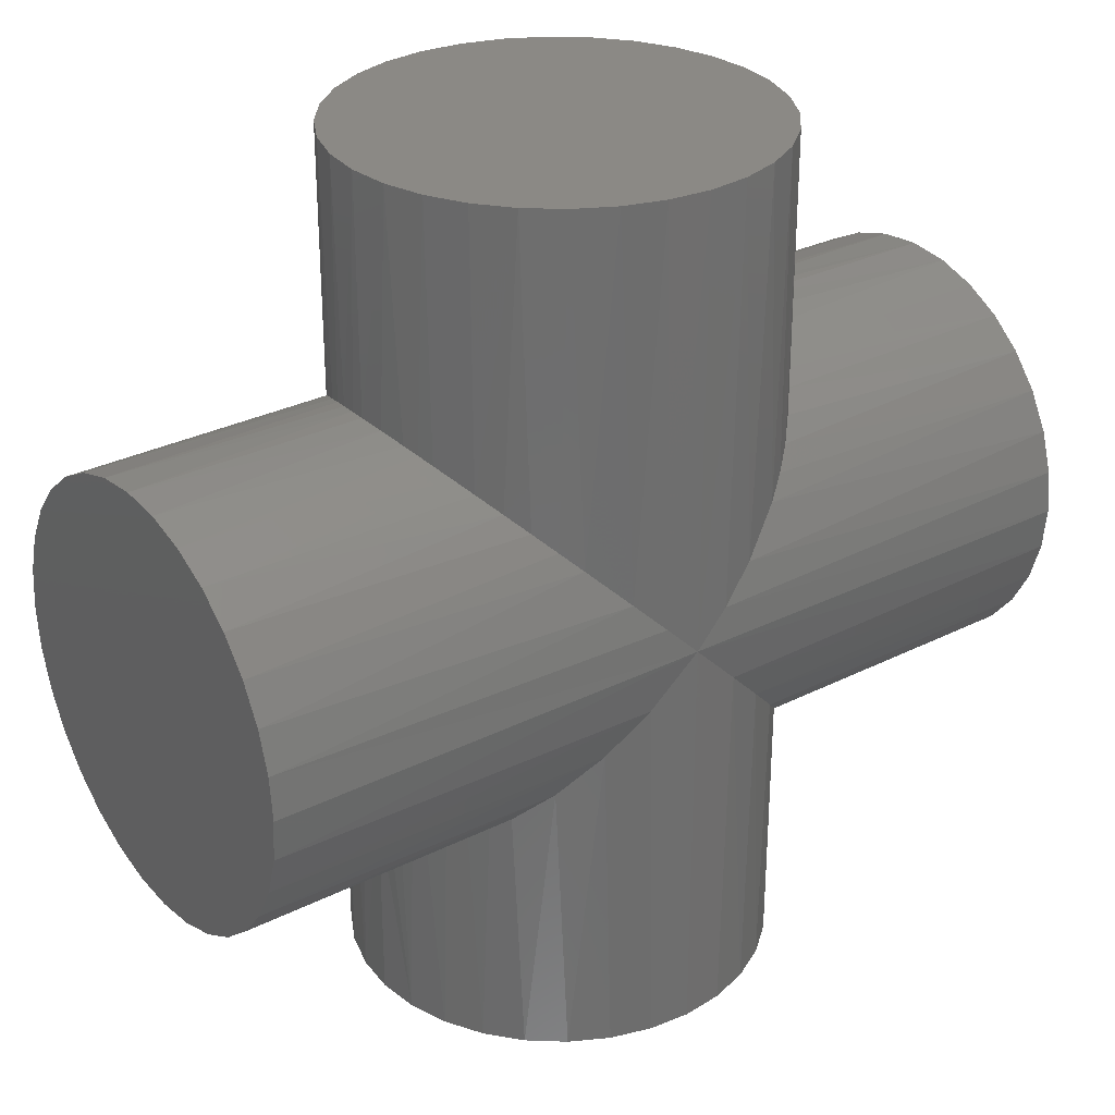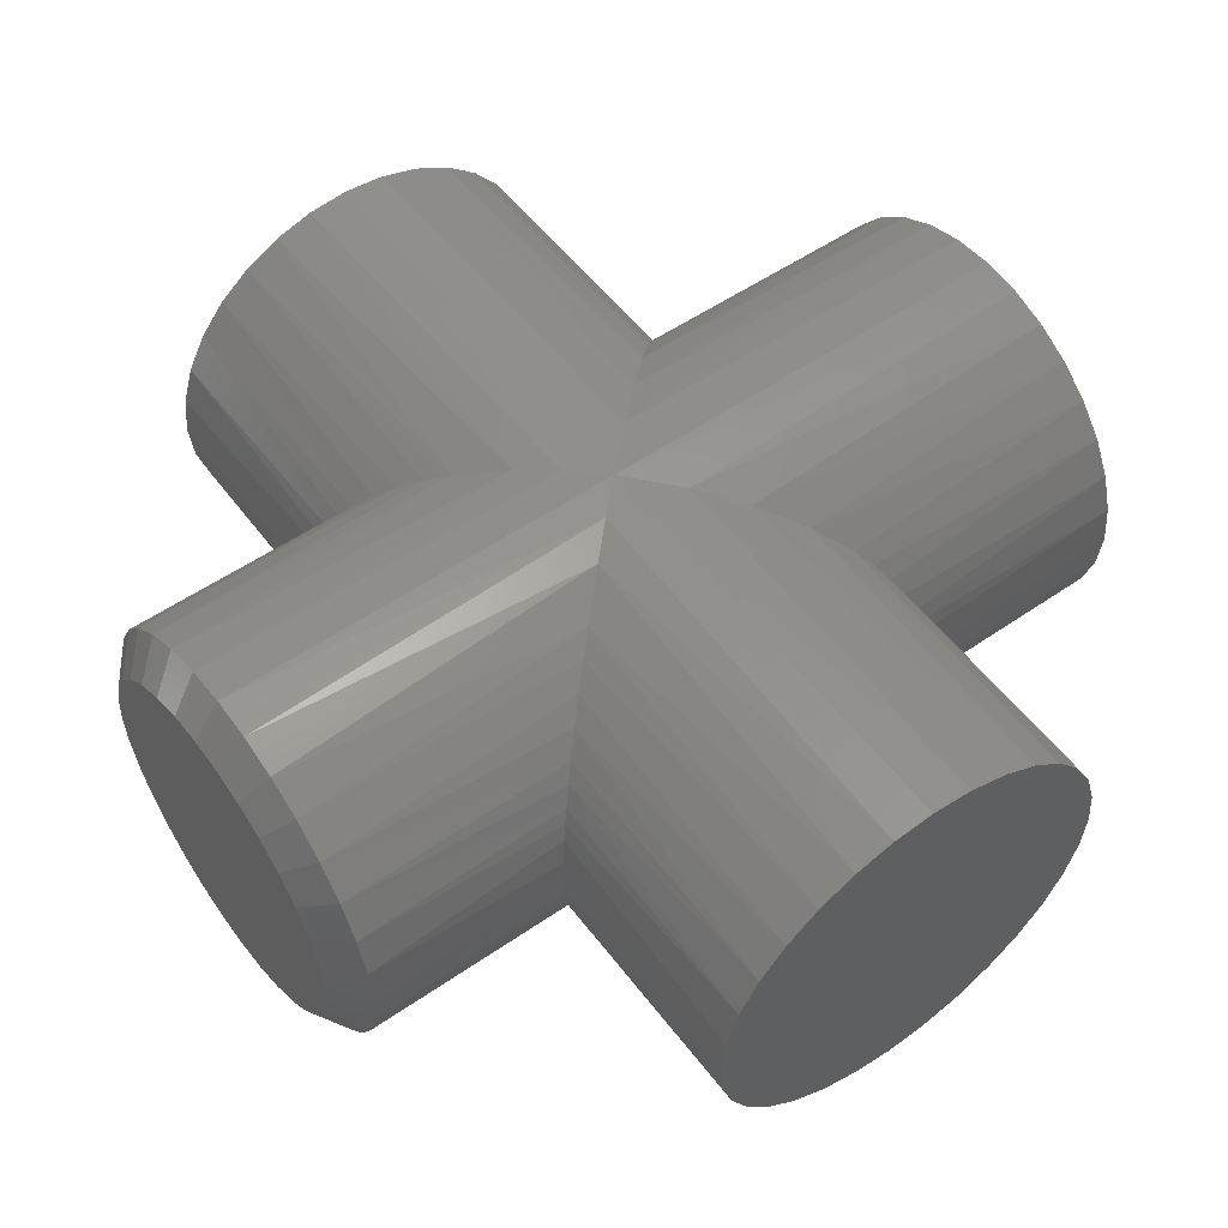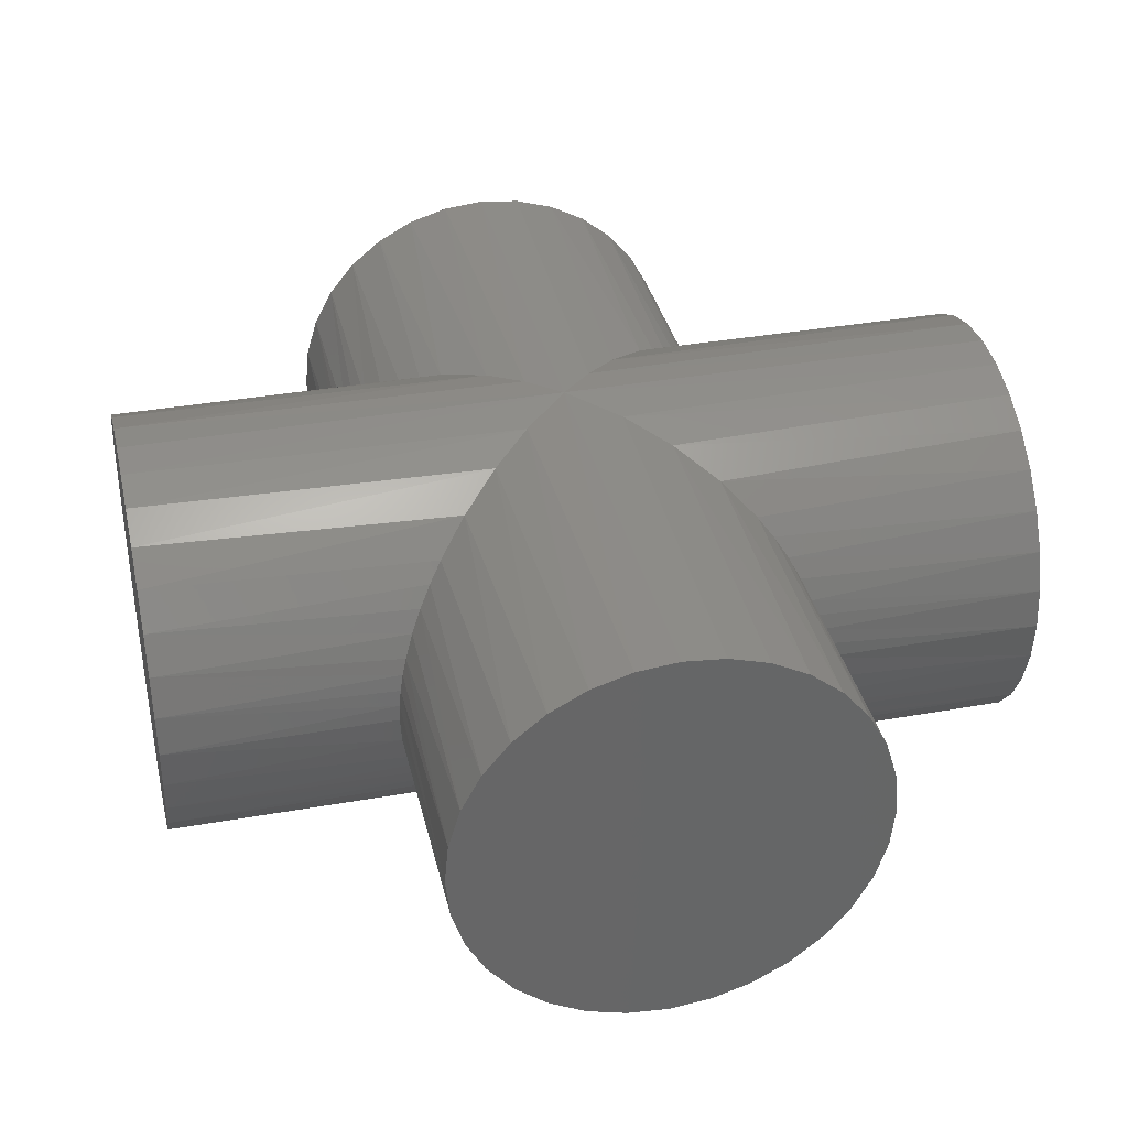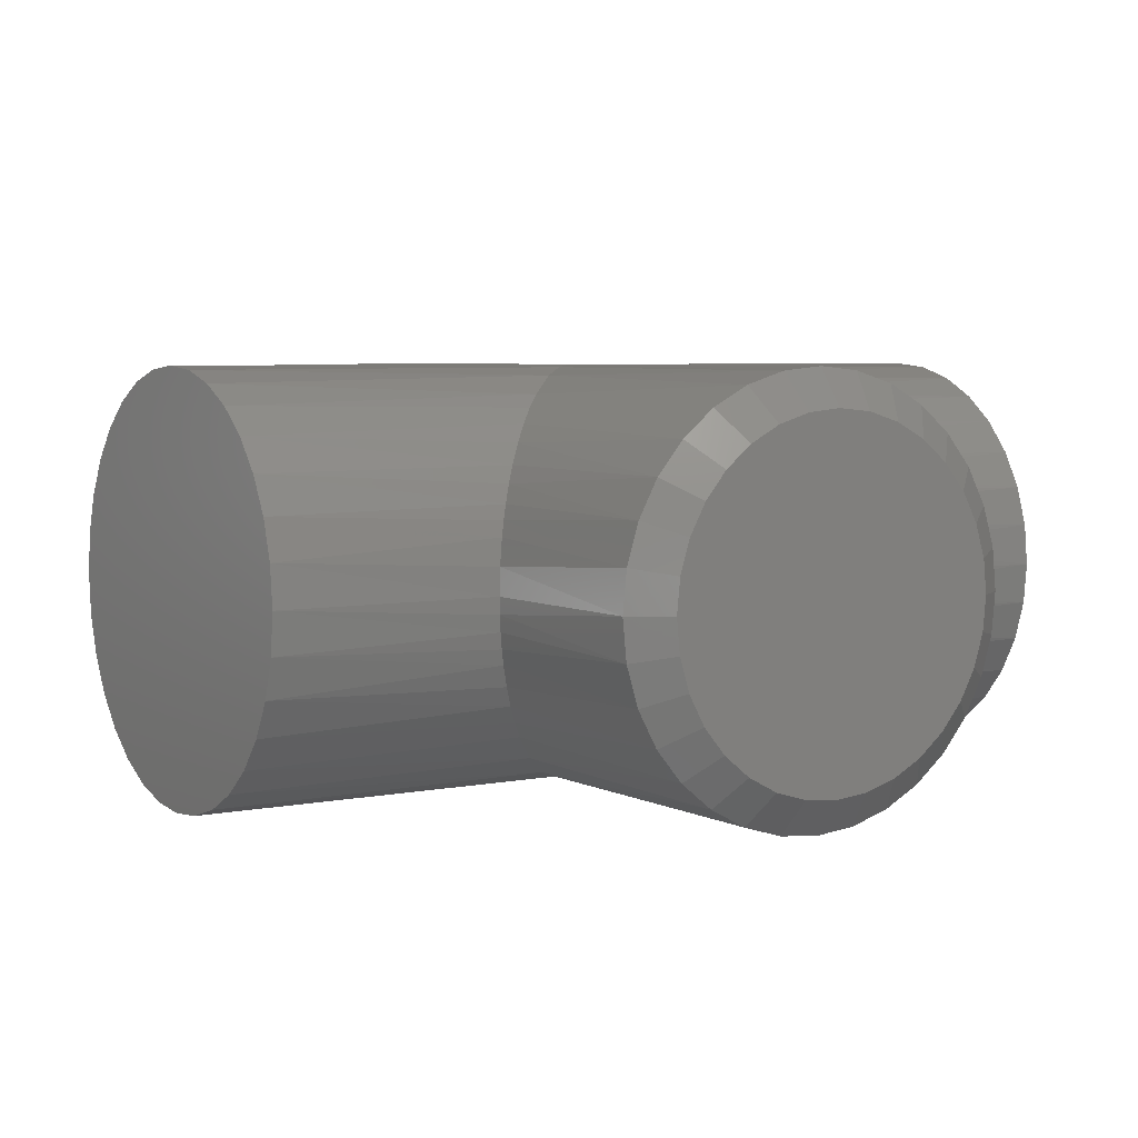
<metadata>
{"format":"stl","ext":"stl","renderer":"f3d","projection":"perspective","resolution":1024,"background":"white","views":[{"elev":29.7,"azim":143.6,"up":"+Y"},{"elev":53.9,"azim":53.7,"up":"+Z"},{"elev":36.2,"azim":166.9,"up":"+Z"},{"elev":5.0,"azim":-32.7,"up":"+Z"}]}
</metadata>
<code>
# stl→obj: 258 verts, 512 faces
v 0.75 -0.1997 0.2987
v 0.75 -0.1376 0.3319
v 0.1793 -0.1797 0.3111
v 0.1117 -0.1121 0.3413
v 0.75 -0.07024 0.3523
v 0.0561 -0.05652 0.3548
v 0.08158 0.08158 0.3498
v 0.75 0.06991 0.3523
v 0.75 0.1373 0.3319
v 0.1504 0.1504 0.3261
v 0.75 0.1994 0.2987
v 0.2156 0.2156 0.2872
v 0.75 0.2538 0.254
v 0.359 0.359 -4.399e-17
v 0.3579 0.3579 0.0286
v 0.75 0.359 -4.399e-17
v -0.0001645 -0.0001645 0.3592
v 0.75 -0.0001645 0.3592
v 0.359 -0.3594 4.399e-17
v 0.75 -0.3594 4.399e-17
v 0.356 -0.3563 0.04658
v 0.75 -0.3525 0.07008
v 0.3472 -0.3475 0.09165
v 0.3393 -0.3396 0.1176
v 0.75 -0.332 0.1375
v 0.3296 -0.33 0.1423
v 0.3145 -0.3149 0.1732
v 0.75 -0.2988 0.1996
v 0.2972 -0.2975 0.2016
v 0.2711 -0.2714 0.2355
v 0.75 -0.2542 0.254
v 0.2423 -0.2427 0.265
v 0.2116 -0.2119 0.2901
v 0.75 0.2985 0.1996
v 0.2888 0.2888 0.2134
v 0.266 0.266 0.2412
v 0.75 0.3317 0.1375
v 0.3271 0.3271 0.1481
v 0.3093 0.3093 0.1824
v 0.75 0.3521 0.07008
v 0.349 0.349 0.08441
v 0.3415 0.3415 0.111
v 0.3545 0.3545 0.05685
v -0.75 -0.1997 0.2987
v -0.1797 -0.1797 0.3111
v -0.75 -0.1376 0.3319
v -0.1121 -0.1121 0.3413
v -0.75 -0.07024 0.3523
v -0.05643 -0.05652 0.3548
v -0.08191 0.08158 0.3498
v -0.1507 0.1504 0.3261
v -0.75 0.1373 0.3319
v -0.75 0.1994 0.2987
v -0.216 0.2156 0.2872
v -0.75 0.2538 0.254
v -0.2663 0.266 0.2412
v -0.75 -0.3594 4.399e-17
v -0.3594 -0.3594 4.399e-17
v -0.75 -0.3525 0.07008
v -0.3563 -0.3563 0.04658
v -0.3475 -0.3475 0.09165
v -0.75 -0.332 0.1375
v -0.3396 -0.3396 0.1176
v -0.33 -0.33 0.1423
v -0.75 -0.2988 0.1996
v -0.3149 -0.3149 0.1732
v -0.2975 -0.2975 0.2016
v -0.75 -0.2542 0.254
v -0.2714 -0.2714 0.2355
v -0.2427 -0.2427 0.265
v -0.2119 -0.2119 0.2901
v -0.75 -0.0001645 0.3592
v -0.75 0.06991 0.3523
v -0.75 0.2985 0.1996
v -0.2891 0.2888 0.2134
v -0.3096 0.3093 0.1824
v -0.75 0.3317 0.1375
v -0.3274 0.3271 0.1481
v -0.3418 0.3415 0.111
v -0.75 0.3521 0.07008
v -0.3493 0.349 0.08441
v -0.3548 0.3545 0.05685
v -0.75 0.359 -4.399e-17
v -0.3582 0.3579 0.0286
v -0.3594 0.359 -4.399e-17
v 0.75 0.1994 -0.2987
v 0.75 0.1373 -0.3319
v 0.1793 0.1793 -0.3111
v 0.1117 0.1117 -0.3413
v 0.75 0.06991 -0.3523
v 0.0561 0.05619 -0.3548
v 0.08158 -0.08191 -0.3498
v 0.75 -0.07024 -0.3523
v 0.75 -0.1376 -0.3319
v 0.1504 -0.1507 -0.3261
v 0.75 -0.1997 -0.2987
v 0.2156 -0.216 -0.2872
v 0.75 -0.2542 -0.254
v 0.3579 -0.3582 -0.0286
v -0.0001645 -0.0001645 -0.3592
v 0.75 -0.0001645 -0.3592
v 0.356 0.356 -0.04658
v 0.75 0.3521 -0.07008
v 0.3472 0.3472 -0.09165
v 0.3393 0.3393 -0.1176
v 0.75 0.3317 -0.1375
v 0.3296 0.3296 -0.1423
v 0.3145 0.3145 -0.1732
v 0.75 0.2985 -0.1996
v 0.2972 0.2972 -0.2016
v 0.2711 0.2711 -0.2355
v 0.75 0.2538 -0.254
v 0.2423 0.2423 -0.265
v 0.2116 0.2116 -0.2901
v 0.75 -0.2988 -0.1996
v 0.2888 -0.2891 -0.2134
v 0.266 -0.2663 -0.2412
v 0.75 -0.332 -0.1375
v 0.3271 -0.3274 -0.1481
v 0.3093 -0.3096 -0.1824
v 0.75 -0.3525 -0.07008
v 0.349 -0.3493 -0.08441
v 0.3415 -0.3418 -0.111
v 0.3545 -0.3548 -0.05685
v -0.75 0.1994 -0.2987
v -0.1797 0.1793 -0.3111
v -0.75 0.1373 -0.3319
v -0.1121 0.1117 -0.3413
v -0.75 0.06991 -0.3523
v -0.05643 0.05619 -0.3548
v -0.08191 -0.08191 -0.3498
v -0.1507 -0.1507 -0.3261
v -0.75 -0.1376 -0.3319
v -0.75 -0.1997 -0.2987
v -0.216 -0.216 -0.2872
v -0.75 -0.2542 -0.254
v -0.2663 -0.2663 -0.2412
v -0.75 0.3521 -0.07008
v -0.3563 0.356 -0.04658
v -0.3475 0.3472 -0.09165
v -0.75 0.3317 -0.1375
v -0.3396 0.3393 -0.1176
v -0.33 0.3296 -0.1423
v -0.75 0.2985 -0.1996
v -0.3149 0.3145 -0.1732
v -0.2975 0.2972 -0.2016
v -0.75 0.2538 -0.254
v -0.2714 0.2711 -0.2355
v -0.2427 0.2423 -0.265
v -0.2119 0.2116 -0.2901
v -0.75 -0.0001645 -0.3592
v -0.75 -0.07024 -0.3523
v -0.75 -0.2988 -0.1996
v -0.2891 -0.2891 -0.2134
v -0.3096 -0.3096 -0.1824
v -0.75 -0.332 -0.1375
v -0.3274 -0.3274 -0.1481
v -0.3418 -0.3418 -0.111
v -0.75 -0.3525 -0.07008
v -0.3493 -0.3493 -0.08441
v -0.3548 -0.3548 -0.05685
v -0.3582 -0.3582 -0.0286
v -0.1997 -0.7031 0.2987
v -0.1376 -0.7031 0.3319
v -0.07024 -0.7031 0.3523
v 0.06991 -0.7031 0.3523
v 0.1373 -0.7031 0.3319
v 0.1994 -0.7031 0.2987
v -0.3594 -0.7031 4.399e-17
v -0.3525 -0.7031 0.07008
v -0.332 -0.7031 0.1375
v -0.2988 -0.7031 0.1996
v -0.2542 -0.7031 0.254
v -0.0001645 -0.7031 0.3592
v 0.2538 -0.7031 0.254
v 0.2985 -0.7031 0.1996
v 0.3317 -0.7031 0.1375
v 0.3521 -0.7031 0.07008
v 0.359 -0.7031 -1.32e-16
v -0.2988 0.75 0.1996
v -0.2542 0.75 0.254
v -0.1997 0.75 0.2987
v -0.1376 0.75 0.3319
v -0.07024 0.75 0.3523
v 0.1373 0.75 0.3319
v 0.06991 0.75 0.3523
v 0.1994 0.75 0.2987
v 0.2538 0.75 0.254
v -0.0001645 0.75 0.3592
v -0.3594 0.75 4.399e-17
v -0.3525 0.75 0.07008
v -0.332 0.75 0.1375
v 0.2985 0.75 0.1996
v 0.3317 0.75 0.1375
v 0.3521 0.75 0.07008
v 0.359 0.75 -4.399e-17
v 0.2538 -0.7031 -0.254
v 0.1994 -0.7031 -0.2987
v 0.1373 -0.7031 -0.3319
v 0.06991 -0.7031 -0.3523
v -0.07024 -0.7031 -0.3523
v -0.1376 -0.7031 -0.3319
v -0.1997 -0.7031 -0.2987
v -0.2542 -0.7031 -0.254
v -0.0001645 -0.7031 -0.3592
v 0.3521 -0.7031 -0.07008
v 0.3317 -0.7031 -0.1375
v 0.2985 -0.7031 -0.1996
v -0.2988 -0.7031 -0.1996
v -0.332 -0.7031 -0.1375
v -0.3525 -0.7031 -0.07008
v 0.1994 0.75 -0.2987
v 0.1373 0.75 -0.3319
v 0.06991 0.75 -0.3523
v -0.07024 0.75 -0.3523
v -0.1376 0.75 -0.3319
v -0.1997 0.75 -0.2987
v 0.3521 0.75 -0.07008
v 0.3317 0.75 -0.1375
v 0.2985 0.75 -0.1996
v 0.2538 0.75 -0.254
v -0.0001645 0.75 -0.3592
v -0.2542 0.75 -0.254
v -0.2988 0.75 -0.1996
v -0.332 0.75 -0.1375
v -0.3525 0.75 -0.07008
v -0.05805 -0.75 0.291
v 0.05772 -0.75 0.291
v -0.0001644 -0.75 0.2967
v 0.1134 -0.75 0.2741
v -0.1137 -0.75 0.2741
v 0.1647 -0.75 0.2467
v -0.165 -0.75 0.2467
v 0.2096 -0.75 0.2098
v -0.21 -0.75 0.2098
v 0.2465 -0.75 0.1648
v -0.2469 -0.75 0.1648
v 0.274 -0.75 0.1135
v -0.2743 -0.75 0.1135
v 0.2908 -0.75 0.05789
v -0.2912 -0.75 0.05789
v 0.2965 -0.75 -2.769e-16
v -0.2969 -0.75 1.018e-07
v 0.2908 -0.75 -0.05789
v -0.2912 -0.75 -0.05789
v 0.274 -0.75 -0.1135
v -0.2743 -0.75 -0.1135
v 0.2465 -0.75 -0.1648
v -0.2469 -0.75 -0.1648
v 0.2096 -0.75 -0.2098
v -0.21 -0.75 -0.2098
v 0.1647 -0.75 -0.2467
v -0.165 -0.75 -0.2467
v 0.1134 -0.75 -0.2741
v -0.1137 -0.75 -0.2741
v 0.05772 -0.75 -0.291
v -0.05805 -0.75 -0.291
v -0.0001644 -0.75 -0.2967
f 1 2 3
f 3 2 4
f 4 2 5
f 4 5 6
f 7 8 9
f 7 9 10
f 10 9 11
f 10 11 12
f 12 11 13
f 14 15 16
f 17 6 5
f 17 5 18
f 17 18 8
f 17 8 7
f 19 20 21
f 21 20 22
f 21 22 23
f 23 22 24
f 24 22 25
f 24 25 26
f 26 25 27
f 27 25 28
f 27 28 29
f 29 28 30
f 30 28 31
f 30 31 32
f 32 31 33
f 33 31 1
f 33 1 3
f 34 35 13
f 13 35 36
f 13 36 12
f 37 38 34
f 34 38 39
f 34 39 35
f 40 41 37
f 37 41 42
f 37 42 38
f 16 15 40
f 40 15 43
f 40 43 41
f 44 45 46
f 45 47 46
f 48 46 47
f 47 49 48
f 50 51 52
f 53 52 51
f 51 54 53
f 55 53 54
f 54 56 55
f 57 58 59
f 59 58 60
f 59 60 61
f 59 61 62
f 62 61 63
f 62 63 64
f 62 64 65
f 65 64 66
f 65 66 67
f 65 67 68
f 68 67 69
f 68 69 70
f 68 70 44
f 44 70 71
f 44 71 45
f 48 49 72
f 72 49 17
f 72 17 73
f 73 17 50
f 73 50 52
f 55 56 74
f 74 56 75
f 74 75 76
f 74 76 77
f 77 76 78
f 77 78 79
f 77 79 80
f 80 79 81
f 80 81 82
f 80 82 83
f 83 82 84
f 83 84 85
f 86 87 88
f 88 87 89
f 89 87 90
f 89 90 91
f 92 93 94
f 92 94 95
f 95 94 96
f 95 96 97
f 97 96 98
f 19 99 20
f 100 91 90
f 100 90 101
f 100 101 93
f 100 93 92
f 14 16 102
f 102 16 103
f 102 103 104
f 104 103 105
f 105 103 106
f 105 106 107
f 107 106 108
f 108 106 109
f 108 109 110
f 110 109 111
f 111 109 112
f 111 112 113
f 113 112 114
f 114 112 86
f 114 86 88
f 115 116 98
f 98 116 117
f 98 117 97
f 118 119 115
f 115 119 120
f 115 120 116
f 121 122 118
f 118 122 123
f 118 123 119
f 20 99 121
f 121 99 124
f 121 124 122
f 125 126 127
f 126 128 127
f 129 127 128
f 128 130 129
f 131 132 133
f 134 133 132
f 132 135 134
f 136 134 135
f 135 137 136
f 83 85 138
f 138 85 139
f 138 139 140
f 138 140 141
f 141 140 142
f 141 142 143
f 141 143 144
f 144 143 145
f 144 145 146
f 144 146 147
f 147 146 148
f 147 148 149
f 147 149 125
f 125 149 150
f 125 150 126
f 129 130 151
f 151 130 100
f 151 100 152
f 152 100 131
f 152 131 133
f 136 137 153
f 153 137 154
f 153 154 155
f 153 155 156
f 156 155 157
f 156 157 158
f 156 158 159
f 159 158 160
f 159 160 161
f 159 161 57
f 57 161 162
f 57 162 58
f 163 164 45
f 45 164 47
f 47 164 165
f 47 165 49
f 166 167 4
f 3 4 167
f 167 168 3
f 58 169 60
f 60 169 170
f 60 170 61
f 61 170 63
f 63 170 171
f 63 171 64
f 64 171 66
f 66 171 172
f 66 172 67
f 67 172 69
f 69 172 173
f 69 173 70
f 70 173 71
f 71 173 163
f 71 163 45
f 49 165 17
f 17 165 174
f 17 174 6
f 6 174 166
f 6 166 4
f 175 32 168
f 168 32 33
f 168 33 3
f 176 29 175
f 175 29 30
f 175 30 32
f 177 26 176
f 176 26 27
f 176 27 29
f 178 23 177
f 177 23 24
f 177 24 26
f 179 19 178
f 178 19 21
f 178 21 23
f 76 75 180
f 181 54 182
f 182 54 51
f 182 51 183
f 183 51 50
f 183 50 184
f 185 186 7
f 7 10 185
f 187 185 10
f 10 12 187
f 188 187 12
f 12 36 188
f 17 7 186
f 17 186 189
f 17 189 184
f 17 184 50
f 190 85 191
f 191 85 84
f 191 84 82
f 79 192 81
f 81 192 191
f 81 191 82
f 76 180 78
f 78 180 192
f 78 192 79
f 180 75 181
f 181 75 56
f 181 56 54
f 188 36 193
f 193 36 35
f 193 35 39
f 193 39 194
f 194 39 38
f 194 38 42
f 194 42 195
f 195 42 41
f 195 41 43
f 195 43 196
f 196 43 15
f 196 15 14
f 97 117 197
f 197 198 97
f 95 97 198
f 198 199 95
f 92 95 199
f 199 200 92
f 131 201 202
f 131 202 132
f 132 202 203
f 132 203 135
f 135 203 204
f 58 162 169
f 100 92 200
f 100 200 205
f 100 205 201
f 100 201 131
f 206 207 123
f 206 123 122
f 206 122 124
f 206 124 99
f 206 99 19
f 206 19 179
f 208 120 207
f 207 120 119
f 207 119 123
f 197 117 208
f 208 117 116
f 208 116 120
f 209 154 204
f 204 154 137
f 204 137 135
f 210 157 209
f 209 157 155
f 209 155 154
f 211 160 210
f 210 160 158
f 210 158 157
f 169 162 211
f 211 162 161
f 211 161 160
f 212 88 213
f 88 89 213
f 214 213 89
f 89 91 214
f 215 128 216
f 216 128 126
f 216 126 217
f 126 150 217
f 196 14 218
f 218 14 102
f 218 102 104
f 218 104 219
f 219 104 105
f 219 105 107
f 219 107 220
f 220 107 108
f 220 108 110
f 220 110 221
f 221 110 111
f 221 111 113
f 221 113 212
f 212 113 114
f 212 114 88
f 214 91 222
f 222 91 100
f 222 100 215
f 215 100 130
f 215 130 128
f 217 150 223
f 223 150 149
f 223 149 148
f 223 148 224
f 224 148 146
f 224 146 145
f 224 145 225
f 225 145 143
f 225 143 142
f 225 142 226
f 226 142 140
f 226 140 139
f 85 190 139
f 139 190 226
f 5 8 18
f 8 5 9
f 9 5 2
f 9 2 11
f 11 2 1
f 11 1 13
f 13 1 31
f 13 31 34
f 34 31 28
f 34 28 37
f 37 28 25
f 37 25 40
f 40 25 22
f 40 22 16
f 16 22 20
f 16 20 103
f 103 20 121
f 103 121 106
f 106 121 118
f 106 118 109
f 109 118 115
f 109 115 112
f 112 115 98
f 112 98 86
f 86 98 96
f 86 96 87
f 87 96 94
f 87 94 90
f 90 94 93
f 90 93 101
f 72 73 48
f 151 152 129
f 129 152 133
f 129 133 127
f 127 133 134
f 127 134 125
f 125 134 136
f 125 136 147
f 147 136 153
f 147 153 144
f 144 153 156
f 144 156 141
f 141 156 159
f 141 159 138
f 138 159 57
f 138 57 83
f 83 57 59
f 83 59 80
f 80 59 62
f 80 62 77
f 77 62 65
f 77 65 74
f 74 65 68
f 74 68 55
f 55 68 44
f 55 44 53
f 53 44 46
f 53 46 52
f 52 46 48
f 52 48 73
f 227 228 229
f 228 227 230
f 230 227 231
f 230 231 232
f 232 231 233
f 232 233 234
f 234 233 235
f 234 235 236
f 236 235 237
f 236 237 238
f 238 237 239
f 238 239 240
f 240 239 241
f 240 241 242
f 242 241 243
f 242 243 244
f 244 243 245
f 244 245 246
f 246 245 247
f 246 247 248
f 248 247 249
f 248 249 250
f 250 249 251
f 250 251 252
f 252 251 253
f 252 253 254
f 254 253 255
f 254 255 256
f 256 255 257
f 256 257 258
f 232 167 230
f 227 229 165
f 229 228 174
f 174 165 229
f 171 237 172
f 237 171 239
f 239 171 170
f 239 170 241
f 241 170 169
f 241 169 243
f 238 176 236
f 176 238 177
f 177 238 240
f 177 240 178
f 178 240 242
f 178 242 179
f 167 232 168
f 168 232 234
f 168 234 175
f 175 234 236
f 175 236 176
f 174 228 166
f 166 228 230
f 166 230 167
f 163 231 164
f 164 231 227
f 164 227 165
f 231 163 233
f 233 163 173
f 233 173 235
f 235 173 172
f 235 172 237
f 253 202 255
f 256 258 200
f 258 257 205
f 205 200 258
f 207 248 208
f 248 207 246
f 246 207 206
f 246 206 244
f 244 206 179
f 244 179 242
f 247 209 249
f 209 247 210
f 210 247 245
f 210 245 211
f 211 245 243
f 211 243 169
f 202 253 203
f 203 253 251
f 203 251 204
f 204 251 249
f 204 249 209
f 205 257 201
f 201 257 255
f 201 255 202
f 198 254 199
f 199 254 256
f 199 256 200
f 254 198 252
f 252 198 197
f 252 197 250
f 250 197 208
f 250 208 248
f 189 186 184
f 222 215 214
f 214 215 216
f 214 216 213
f 213 216 217
f 213 217 212
f 212 217 223
f 212 223 221
f 221 223 224
f 221 224 220
f 220 224 225
f 220 225 219
f 219 225 226
f 219 226 218
f 218 226 190
f 218 190 196
f 196 190 191
f 196 191 195
f 195 191 192
f 195 192 194
f 194 192 180
f 194 180 193
f 193 180 181
f 193 181 188
f 188 181 182
f 188 182 187
f 187 182 183
f 187 183 185
f 185 183 184
f 185 184 186

</code>
